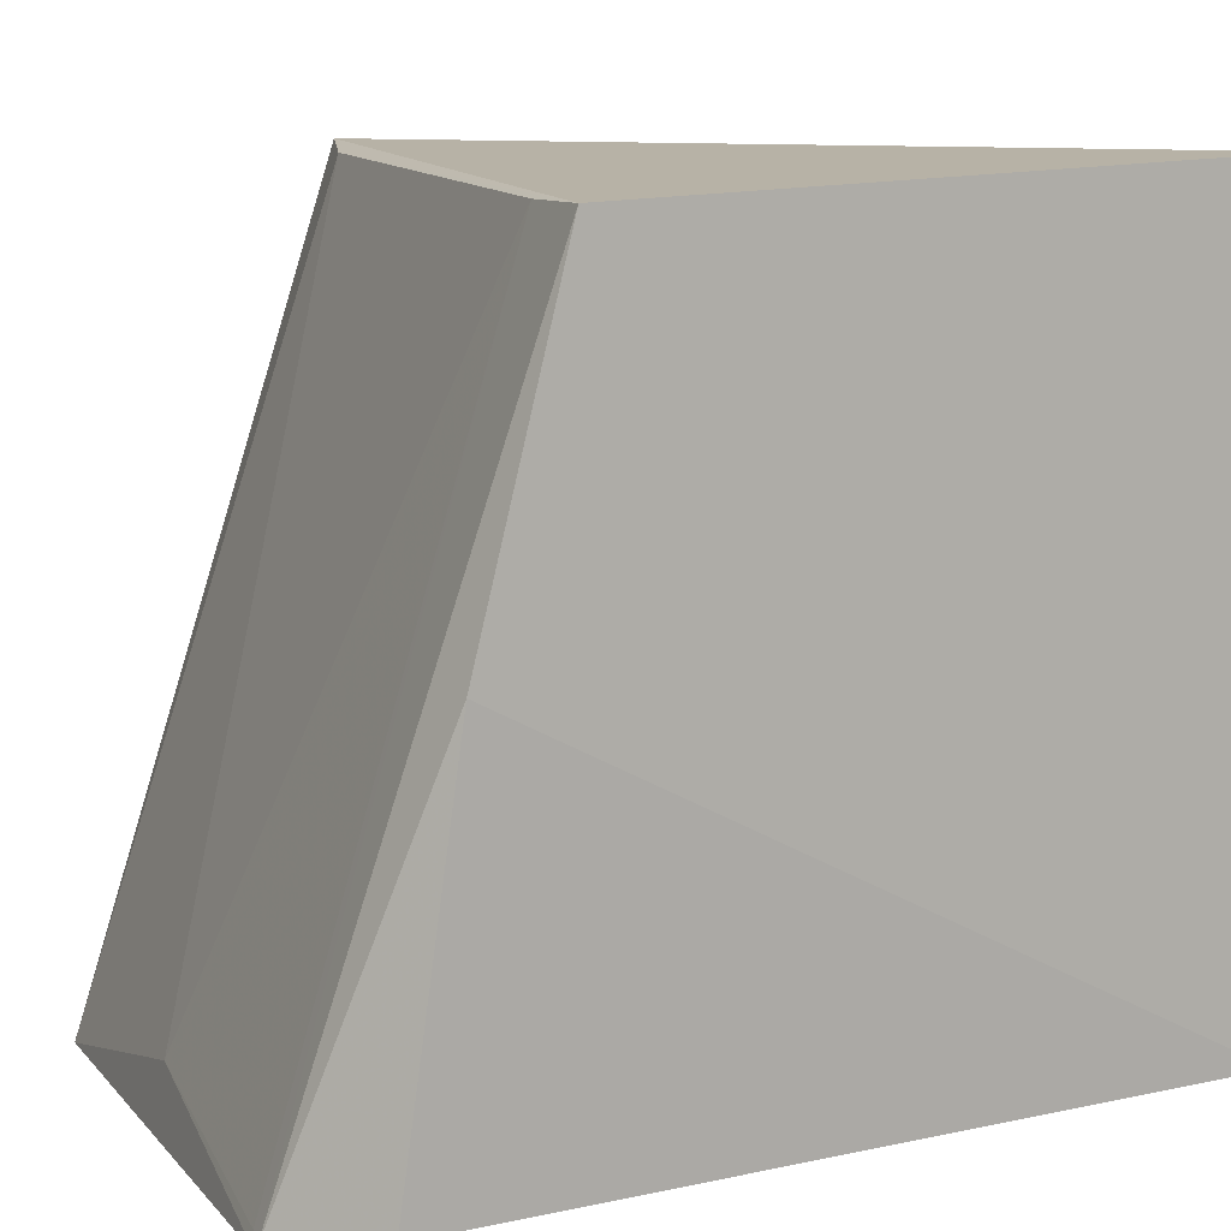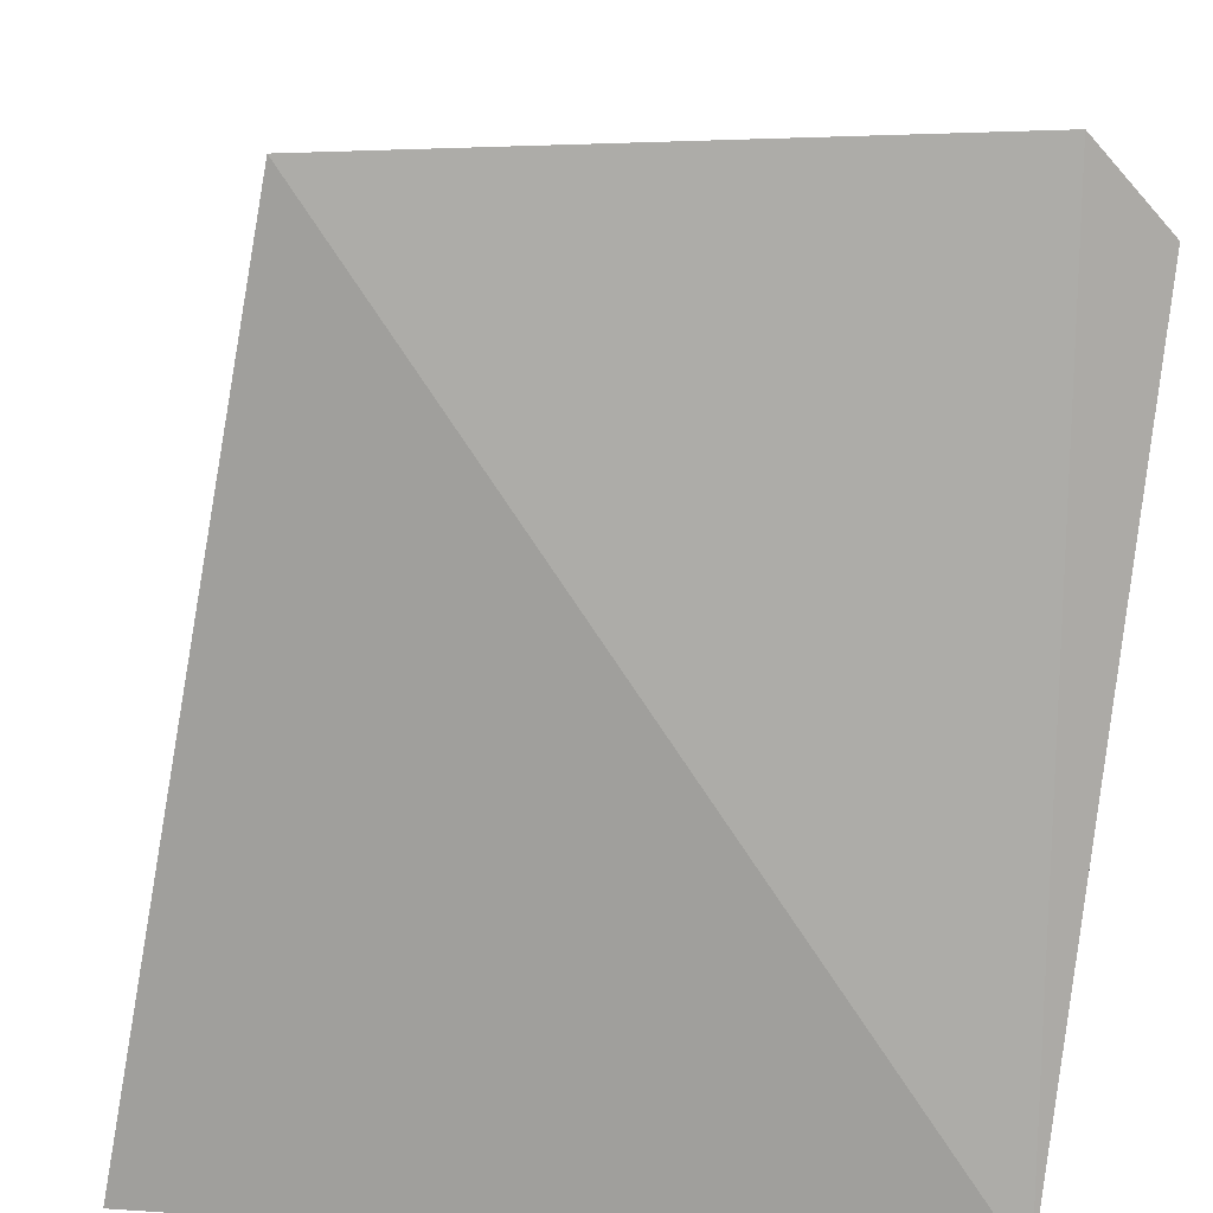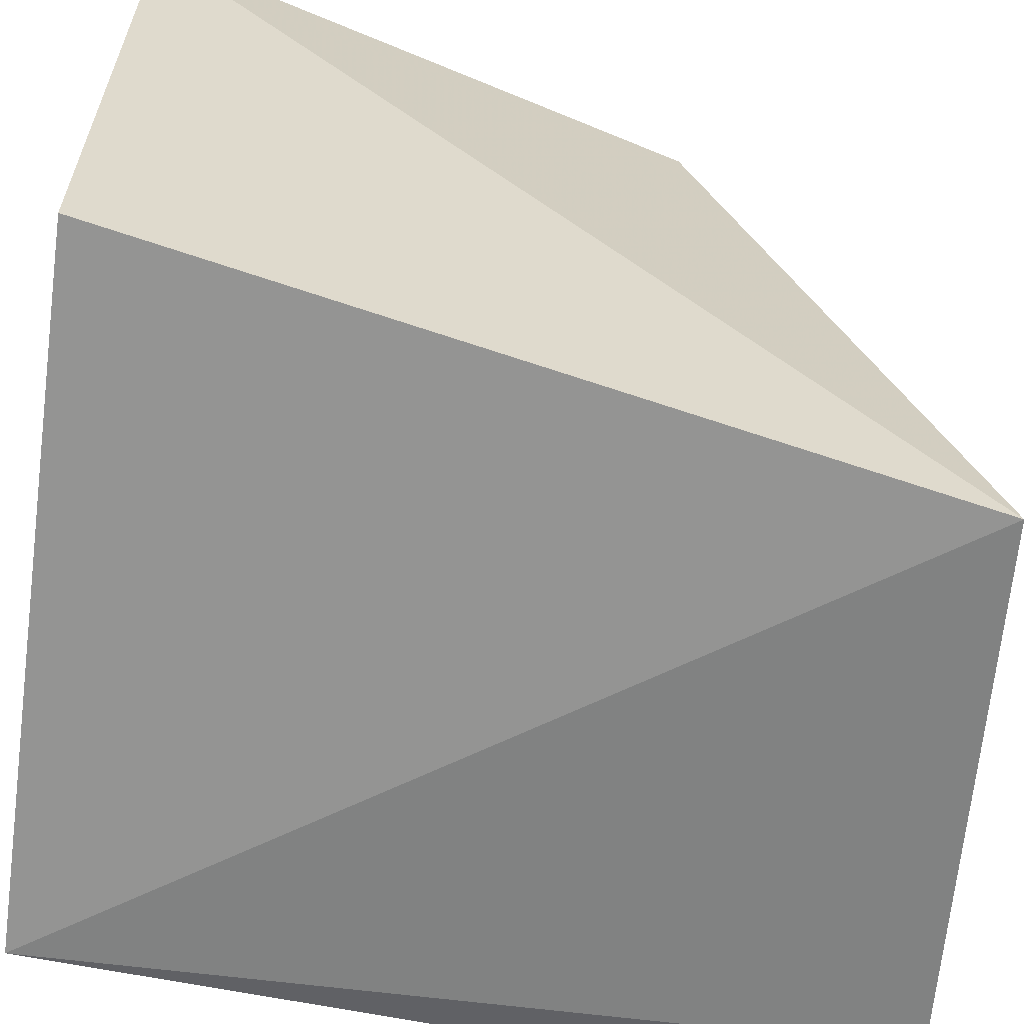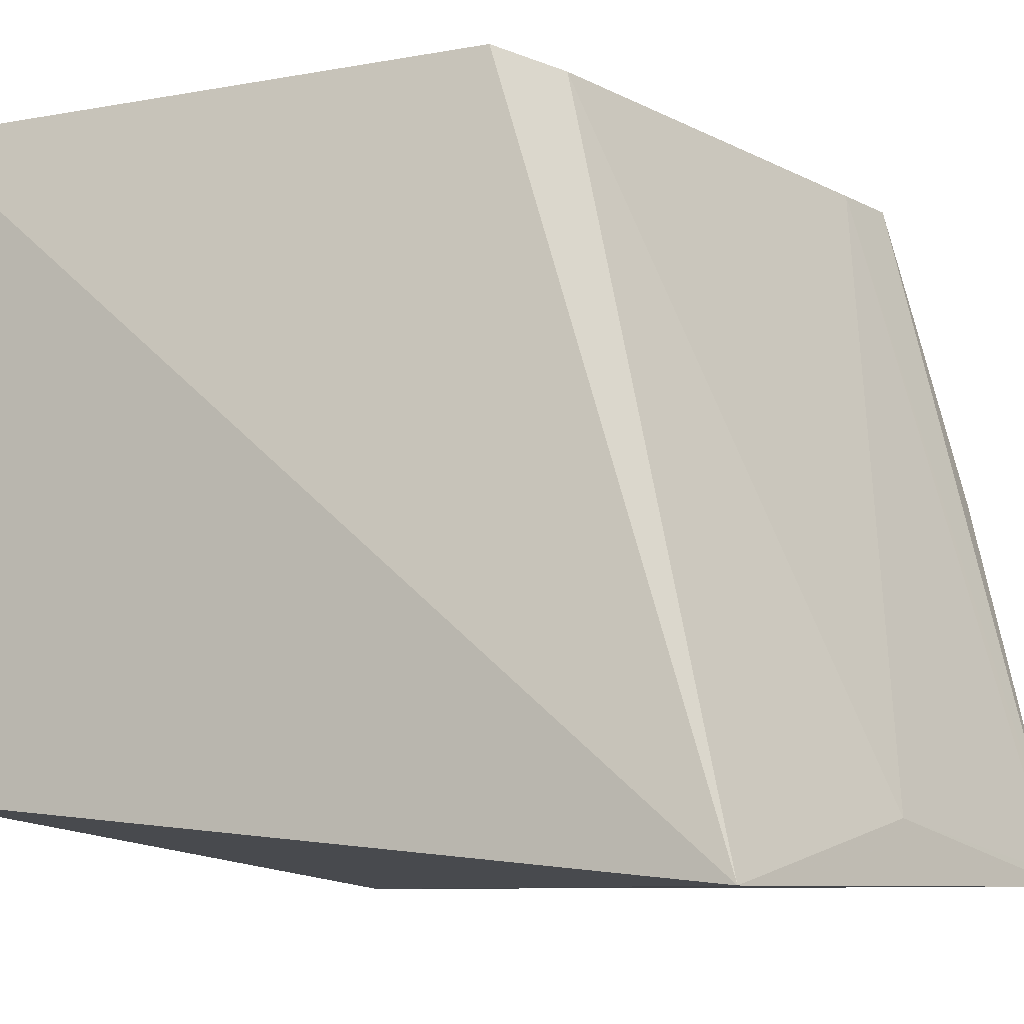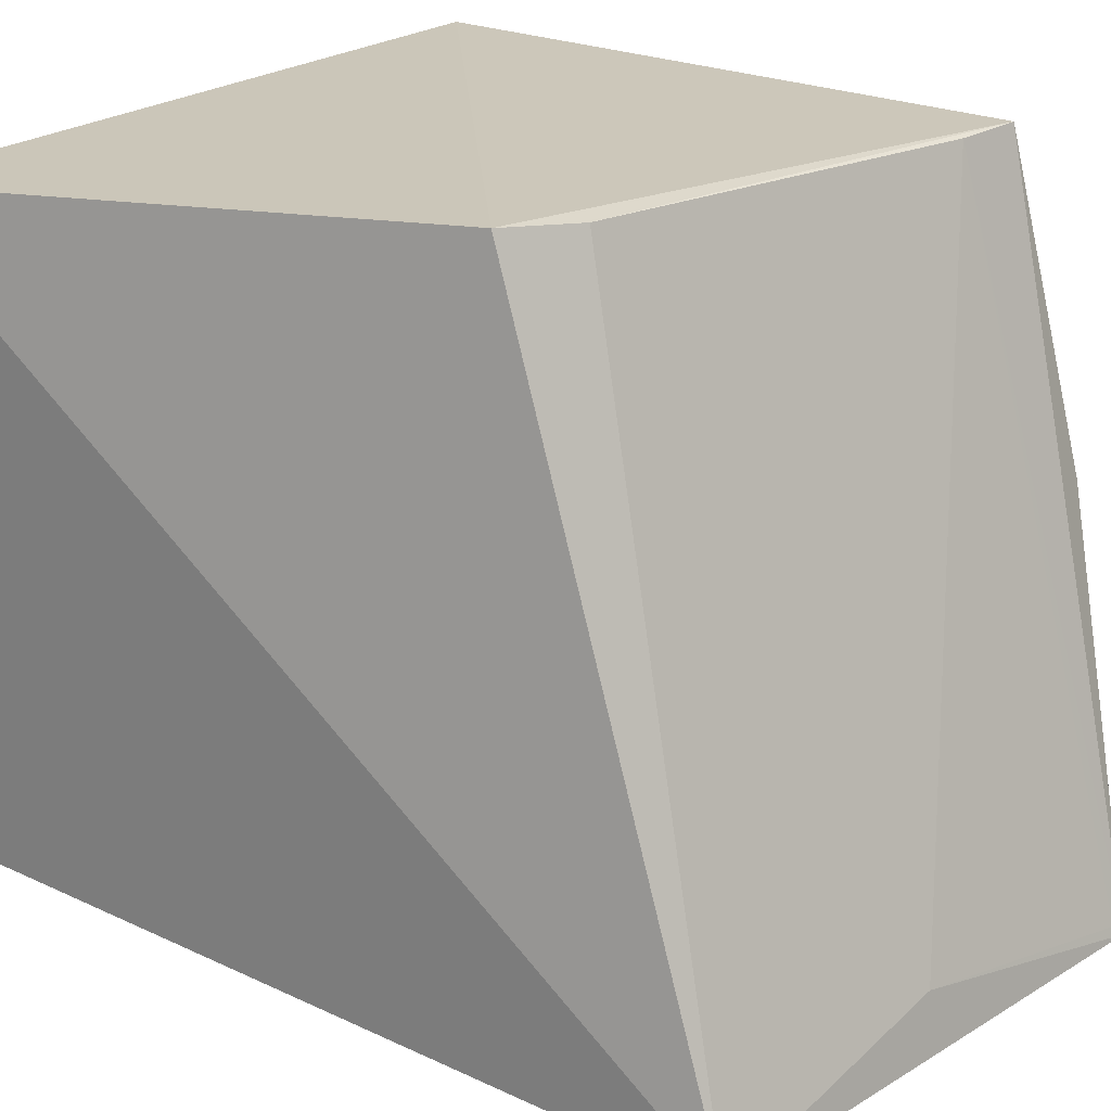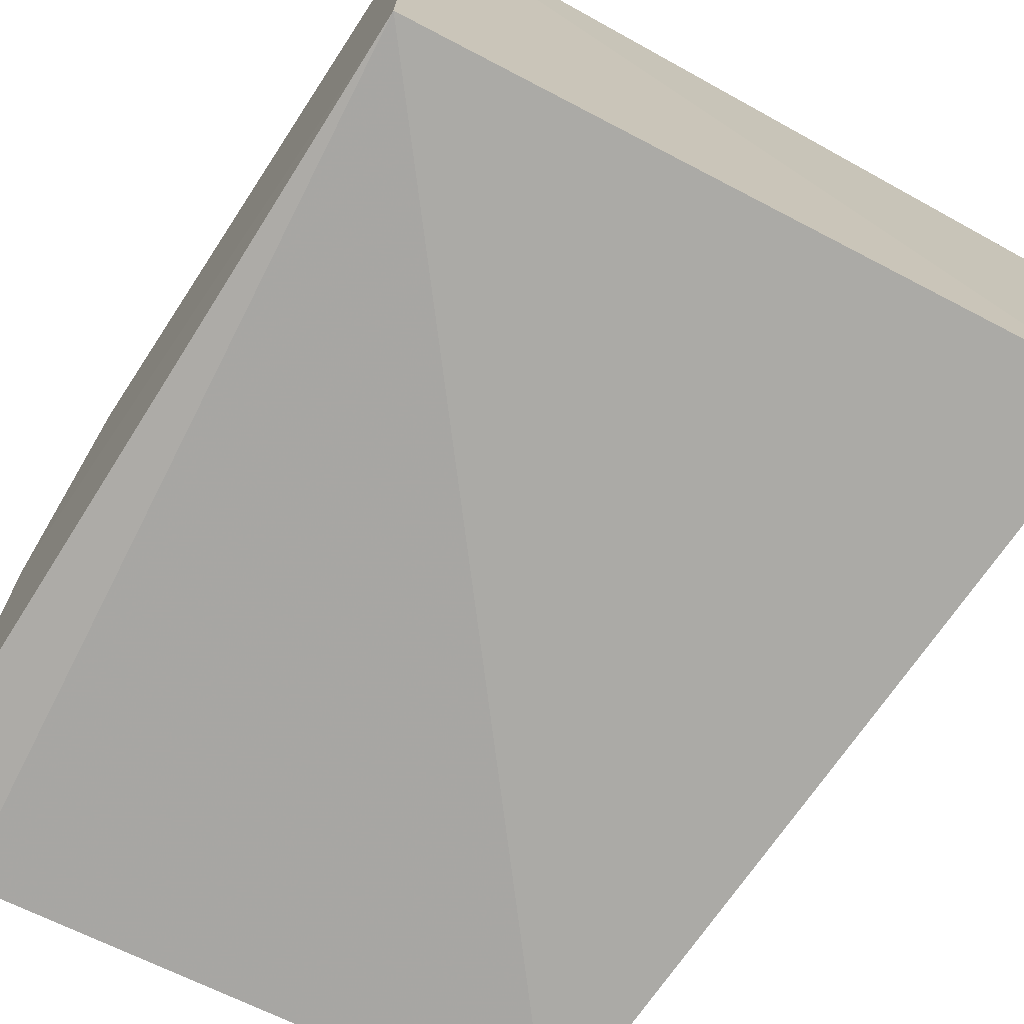
<metadata>
{"format":"obj","ext":"obj","renderer":"f3d","projection":"perspective","resolution":1024,"background":"white","views":[{"elev":10.7,"azim":60.3,"up":"+Z"},{"elev":-77.7,"azim":-6.3,"up":"+Z"},{"elev":-62.4,"azim":-102.0,"up":"+Z"},{"elev":-10.1,"azim":-59.4,"up":"+Z"},{"elev":21.1,"azim":-53.5,"up":"+Z"},{"elev":-72.5,"azim":147.5,"up":"+Z"}]}
</metadata>
<code>
v 0.04667 0.01226 0.1348
v 0.04721 -0.02797 0.1336
v 0.04667 0.01226 0.08897
v 0.002246 0.01567 0.09267
v 4.771e-05 0.01542 0.133
v 0.006241 -0.03629 0.08675
v 0.007551 -0.02076 0.1346
v 0.04655 -0.03668 0.08913
v 0.01274 -0.02292 0.1341
v 0.04149 -0.04116 0.08782
v 0.04721 -0.03342 0.113
v 0.02374 -0.03811 0.09107
v 0.04217 -0.0275 0.1335
v 0.04064 -0.04084 0.0886
f 1 2 3
f 1 3 4
f 5 1 4
f 6 4 3
f 6 5 4
f 7 2 1
f 7 1 5
f 7 5 6
f 9 7 6
f 9 2 7
f 10 6 3
f 10 3 8
f 11 8 3
f 11 3 2
f 11 10 8
f 11 2 10
f 12 9 6
f 12 6 10
f 13 10 2
f 13 2 9
f 13 9 12
f 14 13 12
f 14 12 10
f 14 10 13

</code>
